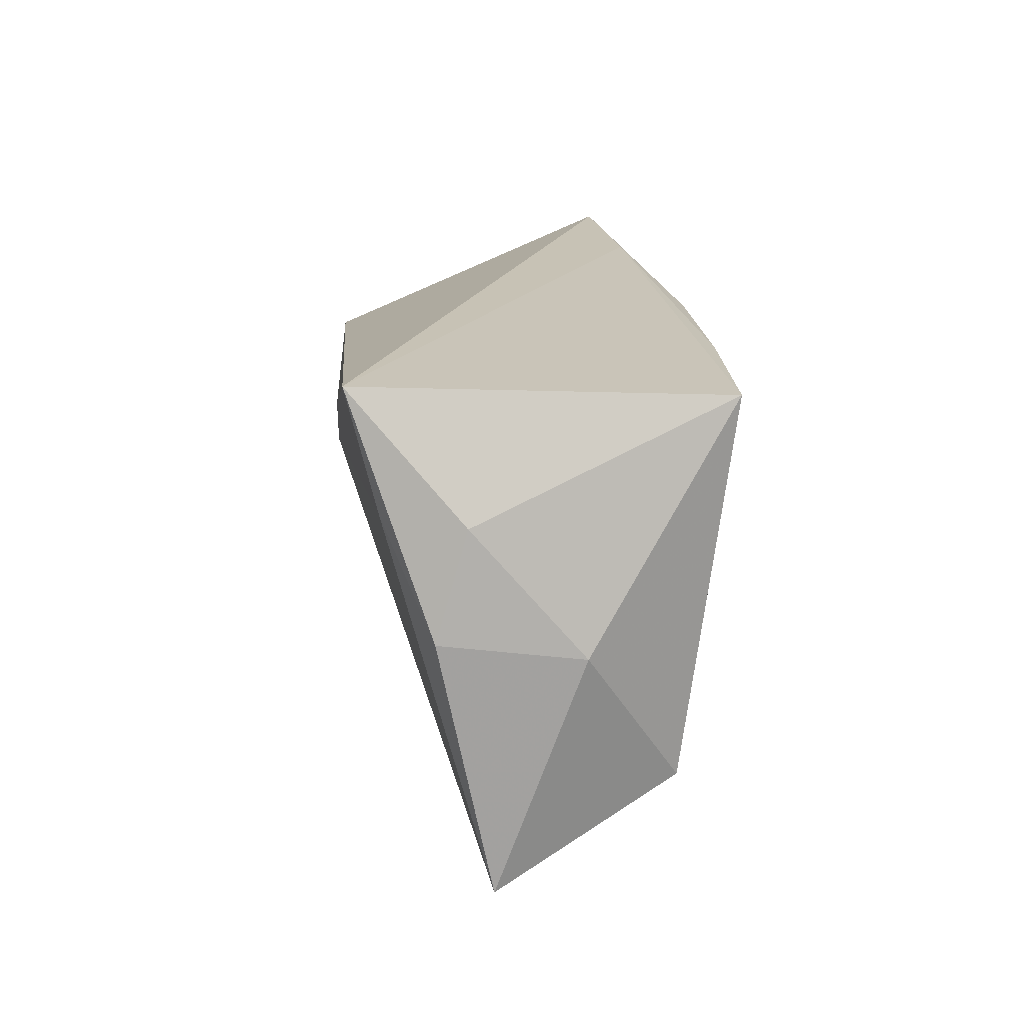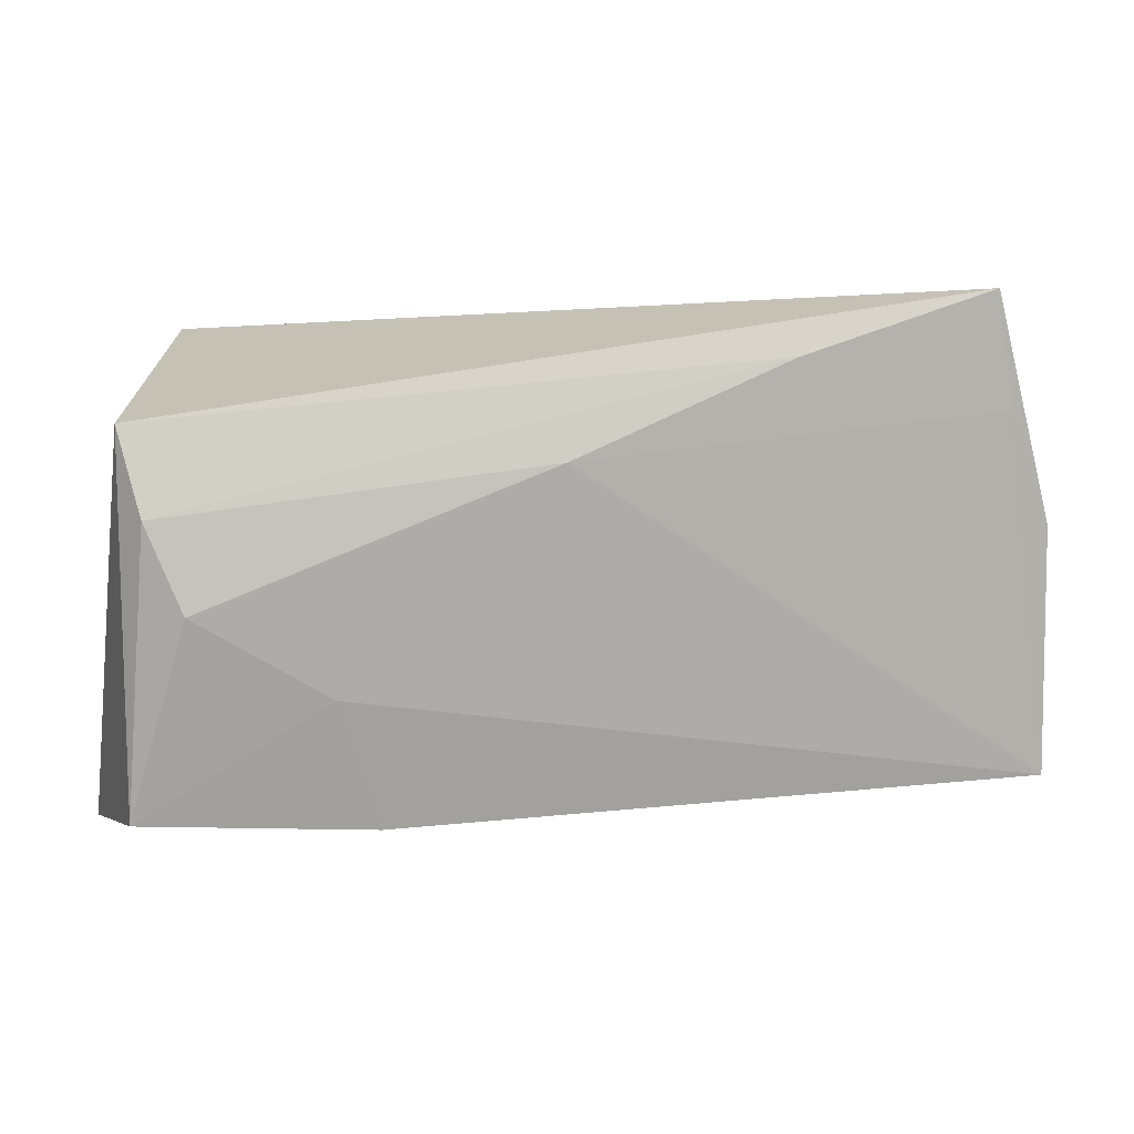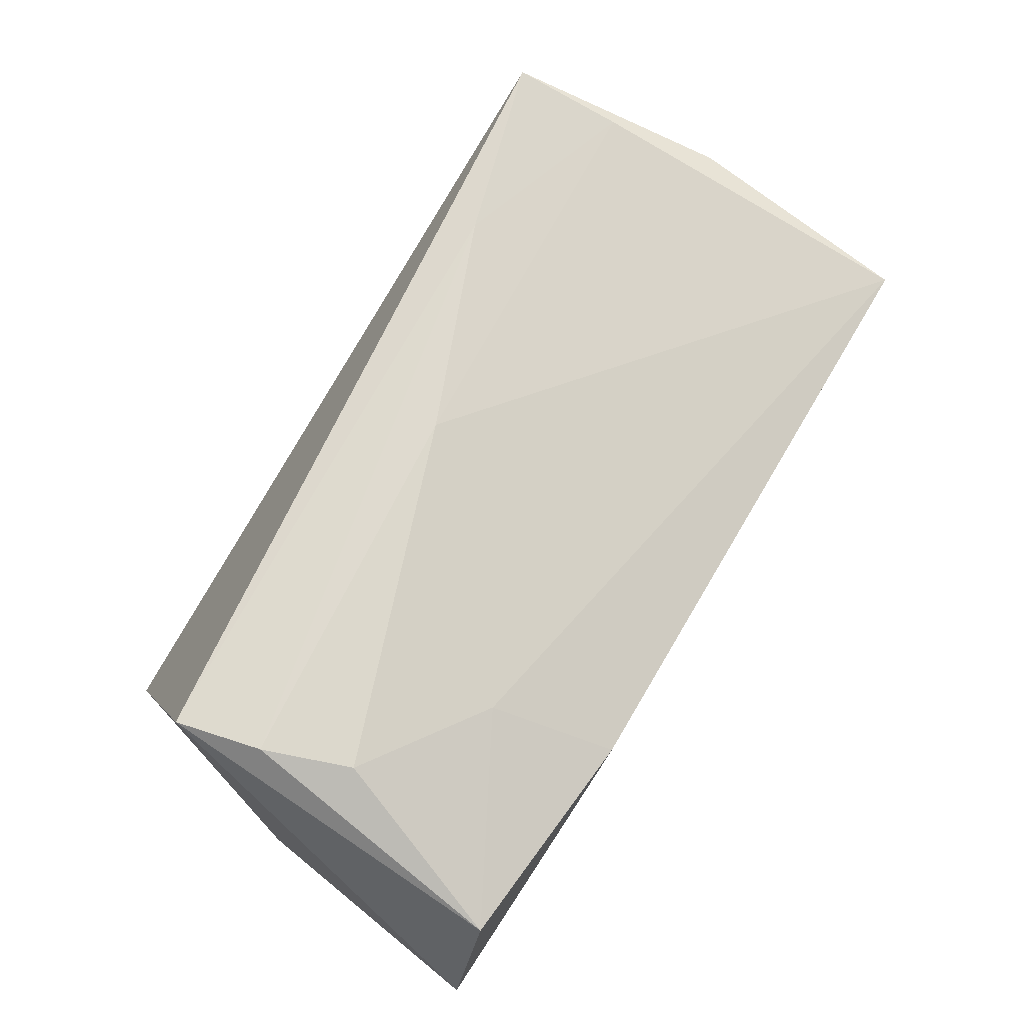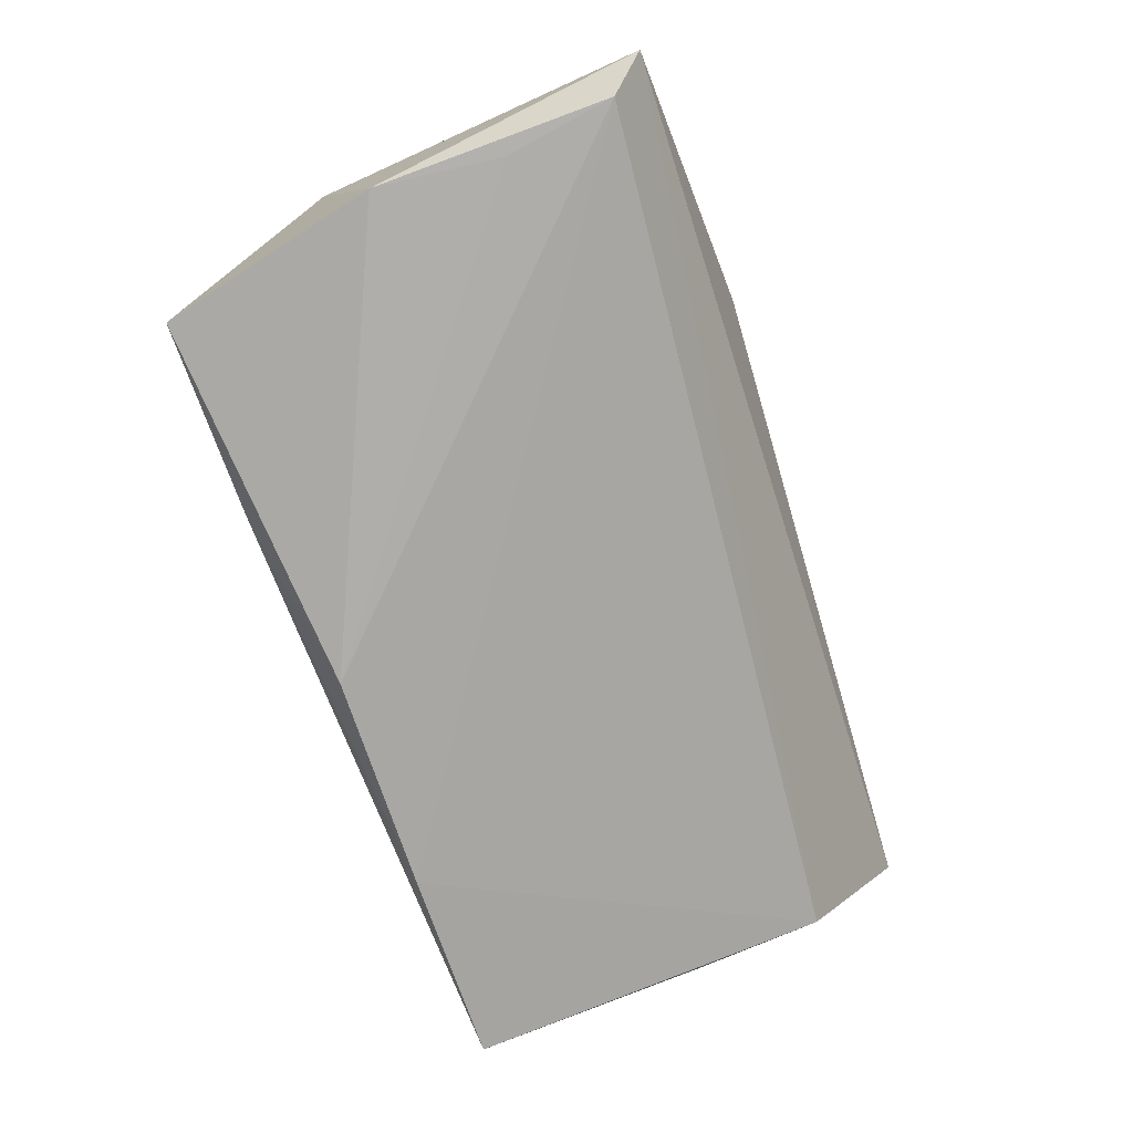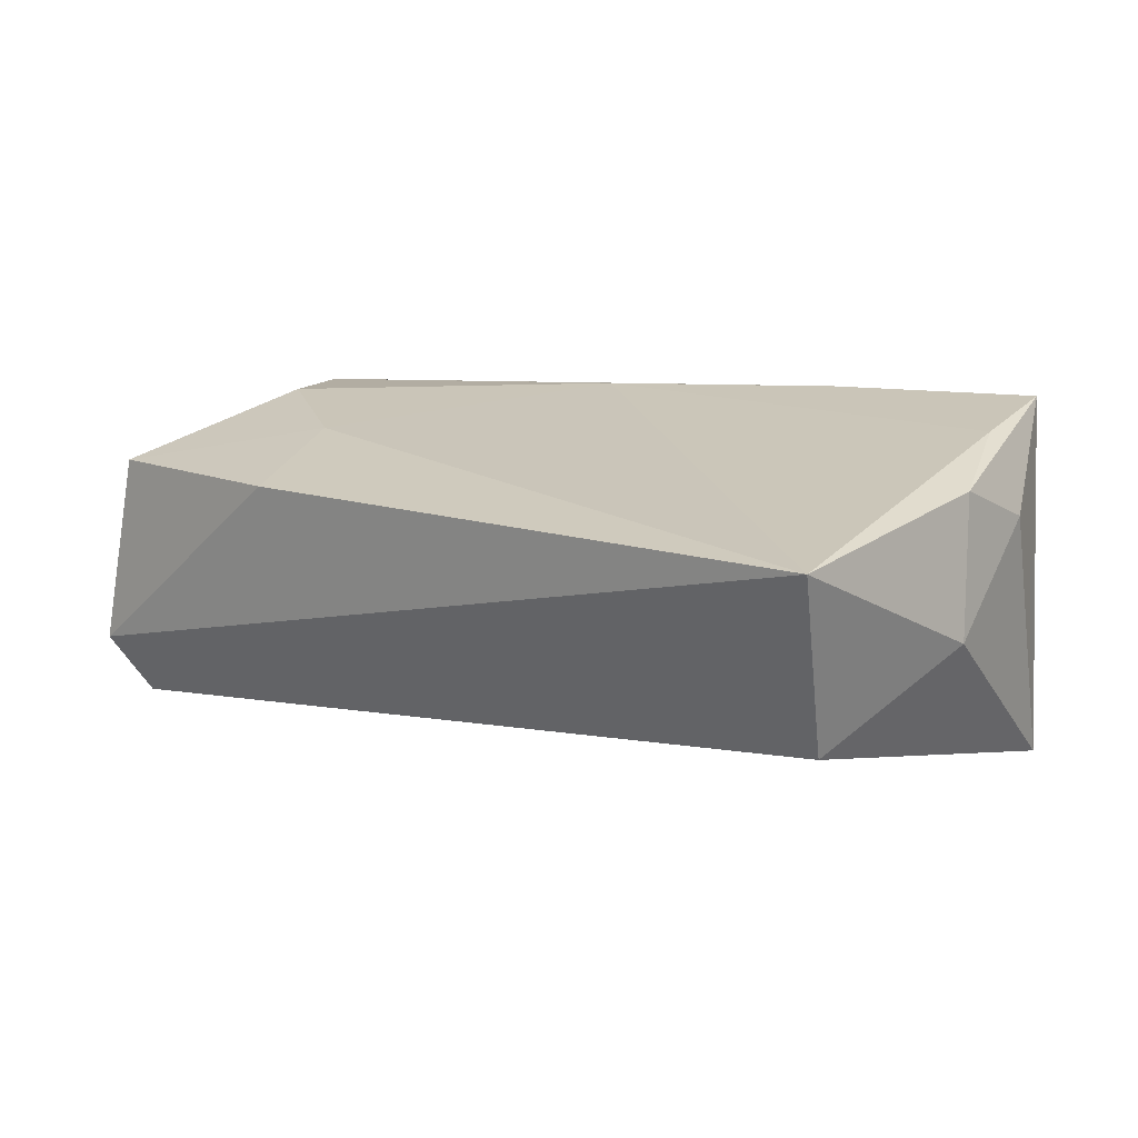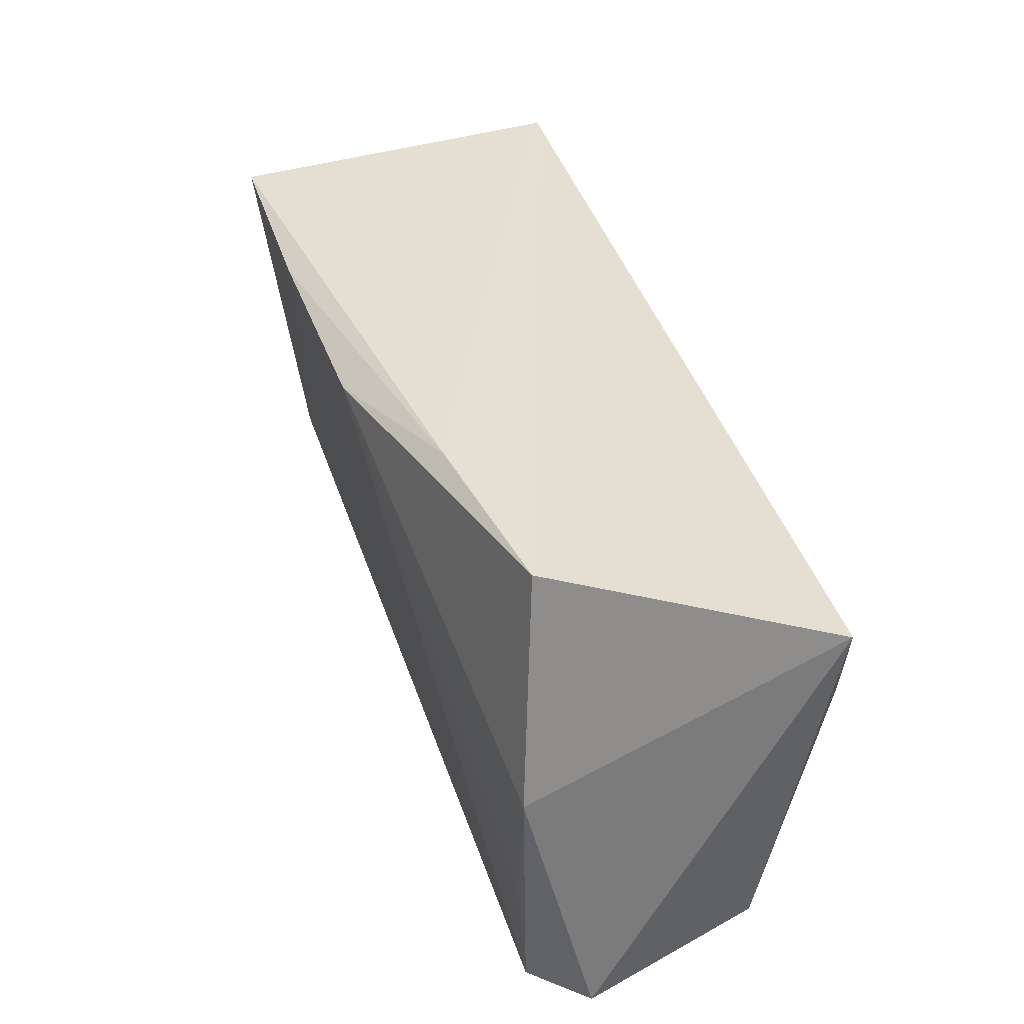
<metadata>
{"format":"obj","ext":"obj","renderer":"f3d","projection":"perspective","resolution":1024,"background":"white","views":[{"elev":19.0,"azim":85.0,"up":"+Y"},{"elev":-3.5,"azim":-6.2,"up":"+Y"},{"elev":70.5,"azim":-55.4,"up":"+Z"},{"elev":-73.9,"azim":-69.4,"up":"+Z"},{"elev":7.4,"azim":44.0,"up":"+Z"},{"elev":38.2,"azim":-111.0,"up":"+Y"}]}
</metadata>
<code>
v 0.05795 -9.859e-05 -0.002916
v 0.05055 0.02656 -0.01985
v -0.04997 0.01128 0.02166
v -0.04941 -0.01488 -0.01864
v 0.04879 0.02802 0.0223
v -0.05451 -0.03257 -0.011
v -0.02206 0.02802 -0.01702
v -0.05123 -0.02817 -0.01824
v 0.05791 -0.02756 0.007195
v 0.05119 0.01447 0.01881
v -0.04859 -0.03273 0.01293
v -0.04692 0.000612 0.02248
v -0.02055 -0.03339 0.01123
v -0.0258 -0.01877 0.01742
v -0.000352 0.02442 -0.02234
v -0.05143 0.0004635 -0.0187
v 0.02632 0.0256 -0.02145
v 0.02552 0.01969 0.02301
v 0.05167 -0.01704 -0.01386
v -0.000702 0.007447 0.02301
v -0.04538 0.02802 -0.01551
v 0.05558 0.01413 0.009621
v 0.05702 0.001724 0.0133
v -0.04223 -0.00982 0.02153
f 8 19 6
f 6 19 9
f 9 19 1
f 5 21 3
f 1 19 2
f 2 22 1
f 5 22 2
f 15 8 4
f 11 3 6
f 6 3 16
f 16 3 21
f 16 8 6
f 16 4 8
f 16 21 15
f 15 4 16
f 9 10 20
f 17 8 15
f 19 8 17
f 17 2 19
f 7 21 5
f 5 2 7
f 2 17 7
f 15 21 7
f 7 17 15
f 24 11 14
f 14 20 24
f 9 20 14
f 23 10 9
f 23 22 5
f 5 10 23
f 23 9 1
f 1 22 23
f 24 20 12
f 12 11 24
f 3 11 12
f 5 3 18
f 18 10 5
f 18 20 10
f 3 12 18
f 18 12 20
f 9 14 13
f 13 14 11
f 6 9 13
f 13 11 6

</code>
